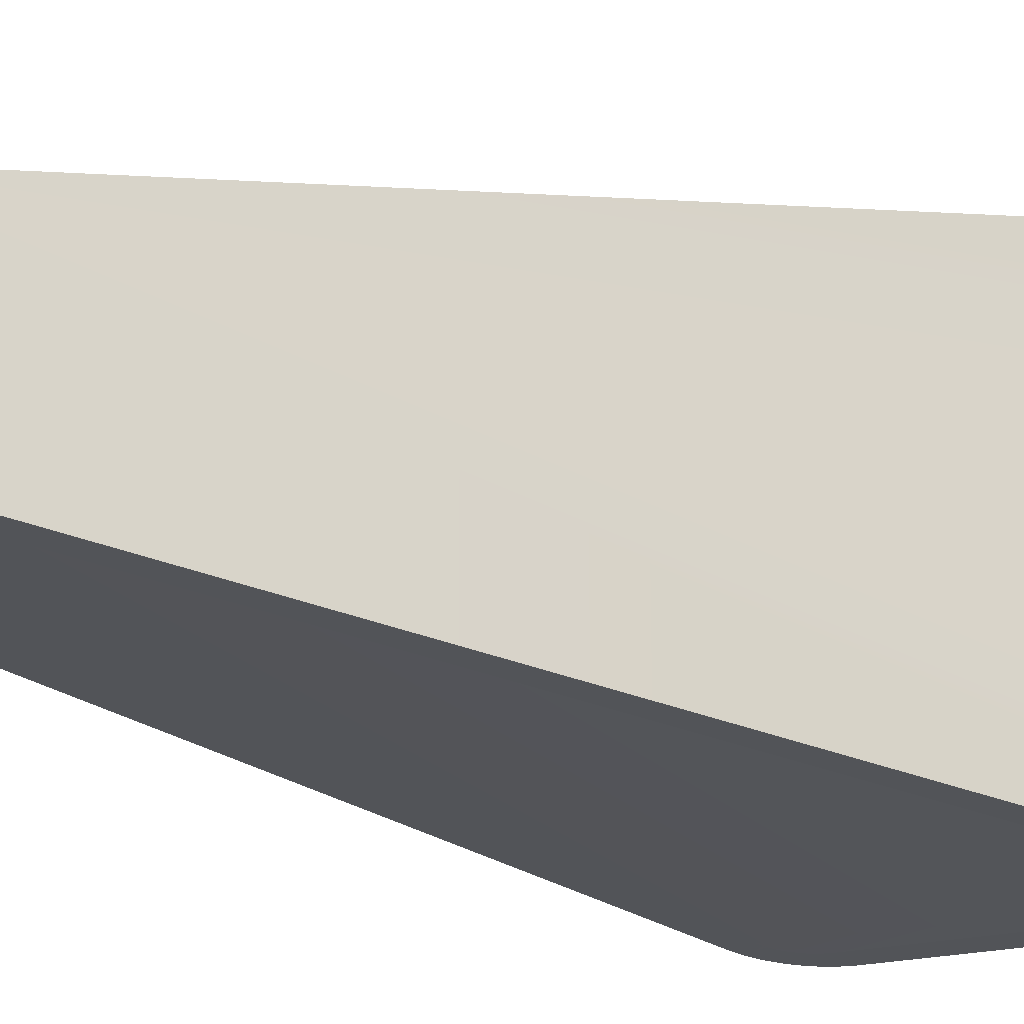
<metadata>
{"format":"obj","ext":"obj","renderer":"f3d","projection":"perspective","resolution":1024,"background":"white","views":[{"elev":-19.1,"azim":57.0,"up":"+Z"}]}
</metadata>
<code>
o stripes
v -0.4679 1.993 -0.549
v -0.4686 2.019 -0.5533
v 0.5248 2.356 -0.6054
v 0.1672 -0.1208 -0.2478
v 0.5248 2.372 -0.6082
v 0.4643 2.372 -0.6092
v 0.4963 2.377 -0.6101
v -0.3873 2.113 -0.5687
v 0.5162 2.376 -0.6098
v -0.1671 -0.1208 -0.2482
v -0.4522 2.064 -0.5607
v -0.4635 2.041 -0.557
v 0.5242 2.373 -0.6092
v 0.5244 2.373 -0.6088
v -0.414 2.101 -0.5668
v -0.4352 2.085 -0.5641
v -0.5079 1.989 -0.5484
v -0.5087 2.023 -0.5537
v 0.5648 2.353 -0.6051
v 0.2019 -0.1604 -0.2422
v 0.5648 2.379 -0.6094
v 0.4549 2.41 -0.6148
v 0.494 2.417 -0.6158
v -0.4017 2.15 -0.574
v 0.5249 2.415 -0.6155
v -0.2018 -0.1604 -0.2424
v -0.4861 2.086 -0.5638
v -0.5015 2.055 -0.5588
v 0.5461 2.407 -0.6141
v 0.5583 2.395 -0.6122
v -0.435 2.135 -0.5716
v -0.4634 2.113 -0.5681
v -0.4635 2.041 0.557
v -0.4686 2.019 0.5533
v -0.4679 1.993 0.549
v -0.3873 2.113 0.5687
v -0.414 2.101 0.5668
v 0.5162 2.376 0.6098
v 0.4963 2.377 0.6101
v 0.5248 2.372 0.6082
v 0.5244 2.373 0.6088
v -0.4352 2.085 0.5641
v -0.1671 -0.1208 0.2482
v 0.1672 -0.1208 0.2478
v 0.4643 2.372 0.6092
v 0.5248 2.356 0.6054
v 0.5242 2.373 0.6092
v -0.4522 2.064 0.5607
v -0.5015 2.055 0.5588
v -0.5087 2.023 0.5537
v -0.5079 1.989 0.5484
v -0.4017 2.15 0.574
v -0.435 2.135 0.5716
v 0.5249 2.415 0.6155
v 0.494 2.417 0.6158
v 0.5648 2.379 0.6094
v 0.5583 2.395 0.6122
v -0.4634 2.113 0.5681
v -0.2018 -0.1604 0.2424
v 0.2019 -0.1604 0.2422
v 0.4549 2.41 0.6148
v 0.5648 2.353 0.6051
v 0.5461 2.407 0.6141
v -0.4861 2.086 0.5638
v 0.593 2.268 0.3696
v 0.593 2.268 0.3735
v 0.5928 2.267 0.3772
v 0.5925 2.265 0.3807
v 0.5922 2.262 0.3837
v 0.5917 2.259 0.3862
v 0.5912 2.256 0.3881
v 0.5907 2.252 0.3892
v 0.5901 2.248 0.3896
v 0.5896 2.244 0.3892
v 0.589 2.241 0.3881
v 0.5885 2.237 0.3862
v 0.5881 2.234 0.3837
v 0.5877 2.232 0.3807
v 0.5875 2.23 0.3772
v 0.5873 2.229 0.3735
v 0.5873 2.228 0.3696
v 0.5873 2.228 -0.1171
v 0.5873 2.228 -0.3696
v 0.5873 2.229 -0.3735
v 0.5875 2.23 -0.3772
v 0.5877 2.232 -0.3807
v 0.5881 2.234 -0.3837
v 0.5885 2.237 -0.3862
v 0.589 2.241 -0.3881
v 0.5896 2.244 -0.3892
v 0.5901 2.248 -0.3896
v 0.5907 2.252 -0.3892
v 0.5912 2.256 -0.3881
v 0.5917 2.259 -0.3862
v 0.5922 2.262 -0.3837
v 0.5925 2.265 -0.3807
v 0.5928 2.267 -0.3772
v 0.593 2.268 -0.3735
v 0.593 2.268 -0.3696
v 0.593 2.268 -0.1171
v 0.5786 2.168 0.3196
v 0.5785 2.168 0.3235
v 0.5784 2.167 0.3272
v 0.5781 2.165 0.3307
v 0.5777 2.162 0.3337
v 0.5773 2.159 0.3362
v 0.5768 2.156 0.3381
v 0.5763 2.152 0.3392
v 0.5757 2.148 0.3396
v 0.5751 2.144 0.3392
v 0.5746 2.141 0.3381
v 0.5741 2.137 0.3362
v 0.5737 2.134 0.3337
v 0.5733 2.132 0.3307
v 0.573 2.13 0.3272
v 0.5729 2.129 0.3235
v 0.5728 2.128 0.3196
v 0.5728 2.128 -0.1472
v 0.5728 2.128 -0.3196
v 0.5729 2.129 -0.3235
v 0.573 2.13 -0.3272
v 0.5733 2.132 -0.3307
v 0.5737 2.134 -0.3337
v 0.5741 2.137 -0.3362
v 0.5746 2.141 -0.3381
v 0.5751 2.144 -0.3392
v 0.5757 2.148 -0.3396
v 0.5763 2.152 -0.3392
v 0.5768 2.156 -0.3381
v 0.5773 2.159 -0.3362
v 0.5777 2.162 -0.3337
v 0.5781 2.165 -0.3307
v 0.5784 2.167 -0.3272
v 0.5785 2.168 -0.3235
v 0.5786 2.168 -0.3196
v 0.5786 2.168 -0.1472
v 0.5641 2.068 0.2696
v 0.5641 2.068 0.2735
v 0.5639 2.067 0.2772
v 0.5637 2.065 0.2807
v 0.5633 2.062 0.2837
v 0.5629 2.059 0.2862
v 0.5624 2.056 0.2881
v 0.5618 2.052 0.2892
v 0.5613 2.048 0.2896
v 0.5607 2.044 0.2892
v 0.5602 2.041 0.2881
v 0.5597 2.037 0.2862
v 0.5592 2.034 0.2837
v 0.5589 2.032 0.2807
v 0.5586 2.03 0.2772
v 0.5584 2.029 0.2735
v 0.5584 2.028 0.2696
v 0.5584 2.028 -0.1806
v 0.5584 2.028 -0.2696
v 0.5584 2.029 -0.2735
v 0.5586 2.03 -0.2772
v 0.5589 2.032 -0.2807
v 0.5592 2.034 -0.2837
v 0.5597 2.037 -0.2862
v 0.5602 2.041 -0.2881
v 0.5607 2.044 -0.2892
v 0.5613 2.048 -0.2896
v 0.5618 2.052 -0.2892
v 0.5624 2.056 -0.2881
v 0.5629 2.059 -0.2862
v 0.5633 2.062 -0.2837
v 0.5637 2.065 -0.2807
v 0.5639 2.067 -0.2772
v 0.5641 2.068 -0.2735
v 0.5641 2.068 -0.2696
v 0.5641 2.068 -0.1806
f 2 17 18
f 4 19 20
f 5 19 3
f 7 22 23
f 8 22 6
f 9 23 25
f 10 17 1
f 12 27 11
f 14 29 30
f 13 25 29
f 2 28 12
f 15 24 8
f 11 32 16
f 15 32 31
f 14 21 5
f 10 20 26
f 34 49 50
f 34 51 35
f 37 52 53
f 38 55 39
f 41 56 57
f 37 58 42
f 43 60 44
f 36 61 52
f 40 62 56
f 39 61 45
f 47 54 38
f 41 63 47
f 48 58 64
f 43 51 59
f 33 64 49
f 44 62 46
f 116 117 114
f 151 153 149
f 94 96 99
f 2 1 17
f 4 3 19
f 5 21 19
f 7 6 22
f 8 24 22
f 9 7 23
f 10 26 17
f 12 28 27
f 14 13 29
f 13 9 25
f 2 18 28
f 15 31 24
f 11 27 32
f 15 16 32
f 14 30 21
f 10 4 20
f 34 33 49
f 34 50 51
f 37 36 52
f 38 54 55
f 41 40 56
f 37 53 58
f 43 59 60
f 36 45 61
f 40 46 62
f 39 55 61
f 47 63 54
f 41 57 63
f 48 42 58
f 43 35 51
f 33 48 64
f 44 60 62
f 118 119 135
f 119 120 122
f 119 127 135
f 120 121 122
f 122 123 119
f 123 124 119
f 124 125 119
f 125 126 119
f 126 127 119
f 127 128 135
f 128 129 135
f 129 130 135
f 130 131 135
f 131 132 135
f 132 133 134
f 134 135 132
f 135 136 118
f 136 101 118
f 101 102 104
f 118 101 117
f 102 103 104
f 104 105 101
f 105 106 101
f 106 107 101
f 107 108 101
f 108 109 101
f 109 110 117
f 101 109 117
f 110 111 117
f 111 112 117
f 112 113 117
f 113 114 117
f 114 115 116
f 153 154 172
f 154 155 172
f 172 155 171
f 155 156 157
f 157 158 159
f 159 160 155
f 160 161 155
f 161 162 155
f 162 163 155
f 163 164 171
f 164 165 171
f 165 166 171
f 166 167 171
f 167 168 169
f 169 170 171
f 172 137 153
f 137 138 141
f 137 145 153
f 169 171 167
f 155 163 171
f 157 159 155
f 151 152 153
f 149 150 151
f 147 148 153
f 148 149 153
f 145 146 153
f 146 147 153
f 143 144 137
f 144 145 137
f 141 142 137
f 142 143 137
f 139 140 141
f 138 139 141
f 65 66 67
f 67 68 69
f 69 70 65
f 70 71 65
f 71 72 65
f 72 73 65
f 73 74 81
f 74 75 81
f 75 76 81
f 76 77 81
f 77 78 79
f 79 80 81
f 82 83 100
f 83 84 86
f 100 83 99
f 79 81 77
f 81 82 65
f 67 69 65
f 100 65 82
f 98 99 96
f 99 91 92
f 96 97 98
f 94 95 96
f 92 93 99
f 93 94 99
f 90 91 83
f 83 91 99
f 88 89 83
f 89 90 83
f 86 87 83
f 87 88 83
f 84 85 86
f 65 73 81
o screen
v 0.1013 2.344 -0.513
v -0.1138 2.279 0.4746
v 0.4259 2.443 0.4746
v -0.113 2.279 -0.4866
v -0.1138 2.279 -0.4746
v -0.0981 2.284 -0.513
v -0.113 2.279 0.4866
v -0.0981 2.284 0.513
v -0.1107 2.28 0.4969
v -0.1073 2.281 0.505
v -0.1037 2.282 0.5102
v -0.101 2.283 0.5123
v 0.3792 2.429 0.513
v 0.4102 2.438 0.513
v 0.4227 2.442 0.4969
v 0.413 2.439 0.5123
v 0.4157 2.44 0.5102
v -0.1107 2.28 -0.4969
v -0.1037 2.282 -0.5102
v -0.1073 2.281 -0.505
v -0.101 2.283 -0.5123
v 0.413 2.439 -0.5123
v 0.4102 2.438 -0.513
v 0.4157 2.44 -0.5102
v 0.4259 2.443 -0.4746
v 0.4194 2.441 0.505
v 0.425 2.443 0.4866
v 0.425 2.443 -0.4866
v 0.4227 2.442 -0.4969
v 0.4194 2.441 -0.505
f 173 174 175
f 176 177 178
f 177 174 173
f 174 179 180
f 179 181 180
f 181 182 180
f 182 183 180
f 183 184 180
f 185 186 187
f 186 188 189
f 180 185 174
f 190 176 178
f 177 173 178
f 191 192 178
f 192 190 178
f 178 193 191
f 194 195 196
f 195 173 197
f 186 189 198
f 187 186 198
f 187 199 185
f 199 175 185
f 175 197 173
f 197 200 195
f 200 201 195
f 201 202 195
f 202 196 195
f 175 174 185
o base
v -0.5395 2.068 0.5606
v -0.5478 1.986 0.5478
v -0.416 2.187 0.5794
v -0.52 2.107 -0.5668
v -0.4915 2.142 -0.5722
v -0.416 2.187 -0.5794
v 0.6048 2.35 -0.6048
v 0.2366 -0.2 0.2366
v 0.2366 -0.2 -0.2366
v 0.6048 2.387 -0.6107
v 0.6048 2.35 0.6048
v 0.5923 2.418 -0.6155
v 0.6048 2.387 0.6107
v 0.568 2.441 -0.6191
v 0.5923 2.418 0.6155
v 0.5336 2.454 -0.6212
v 0.568 2.441 0.6191
v 0.4917 2.457 0.6216
v 0.5336 2.454 0.6212
v 0.4454 2.449 -0.6203
v 0.4917 2.457 -0.6216
v 0.4402 2.447 0.4752
v 0.4454 2.449 0.6203
v -0.416 2.187 0.5794
v -0.456 2.169 -0.5765
v -0.456 2.169 0.5765
v -0.4915 2.142 0.5722
v -0.4915 2.142 -0.5722
v -0.52 2.107 -0.5668
v -0.52 2.107 0.5668
v -0.5395 2.068 -0.5606
v -0.5395 2.068 0.5606
v -0.5488 2.027 -0.5542
v -0.5488 2.027 0.5542
v -0.5478 1.986 -0.5478
v -0.5478 1.986 0.5478
v -0.2366 -0.2 0.2366
v -0.2366 -0.2 -0.2366
v -0.1282 2.275 0.4752
v -0.1282 2.275 -0.4752
v -0.416 2.187 -0.5794
v -0.456 2.169 0.5765
v -0.4915 2.142 0.5722
v -0.52 2.107 0.5668
v -0.5488 2.027 0.5542
v -0.2366 -0.2 0.2366
v 0.2366 -0.2 0.2366
v 0.6048 2.35 0.6048
v 0.6048 2.387 0.6107
v 0.5336 2.454 0.6212
v 0.5923 2.418 0.6155
v 0.568 2.441 0.6191
v 0.4917 2.457 0.6216
v 0.4454 2.449 0.6203
v -0.456 2.169 -0.5765
v 0.4454 2.449 -0.6203
v 0.6048 2.35 -0.6048
v 0.4917 2.457 -0.6216
v 0.5336 2.454 -0.6212
v 0.568 2.441 -0.6191
v 0.6048 2.387 -0.6107
v 0.5923 2.418 -0.6155
v 0.2366 -0.2 -0.2366
v -0.5478 1.986 -0.5478
v -0.2366 -0.2 -0.2366
v -0.5488 2.027 -0.5542
v -0.5395 2.068 -0.5606
v 0.1013 2.344 -0.528
v 0.4118 2.438 -0.528
v 0.4192 2.441 -0.5262
v 0.4118 2.438 0.528
v 0.3792 2.429 0.528
v 0.4192 2.441 0.5262
v 0.426 2.443 -0.5209
v 0.4319 2.445 -0.5125
v 0.426 2.443 0.5209
v 0.4319 2.445 0.5125
v 0.4364 2.446 -0.5016
v 0.4393 2.447 -0.4889
v 0.4364 2.446 0.5016
v 0.4393 2.447 0.4889
v 0.4402 2.447 -0.4752
v -0.09975 2.283 0.528
v -0.09975 2.283 -0.528
v -0.1071 2.281 0.5262
v -0.114 2.279 0.5209
v -0.1071 2.281 -0.5262
v -0.114 2.279 -0.5209
v -0.1198 2.277 0.5125
v -0.1244 2.276 0.5016
v -0.1198 2.277 -0.5125
v -0.1244 2.276 -0.5016
v -0.1272 2.275 0.4889
v -0.1272 2.275 -0.4889
v -0.4679 1.993 -0.549
v -0.4686 2.019 -0.5533
v 0.5248 2.356 -0.6054
v 0.1672 -0.1208 -0.2478
v 0.5248 2.372 -0.6082
v 0.4643 2.372 -0.6092
v 0.4963 2.377 -0.6101
v -0.3873 2.113 -0.5687
v 0.5162 2.376 -0.6098
v -0.1671 -0.1208 -0.2482
v -0.4522 2.064 -0.5607
v -0.4635 2.041 -0.557
v 0.5242 2.373 -0.6092
v 0.5244 2.373 -0.6088
v -0.414 2.101 -0.5668
v -0.4352 2.085 -0.5641
v -0.5079 1.989 -0.5484
v -0.5087 2.023 -0.5537
v 0.5648 2.353 -0.6051
v 0.2019 -0.1604 -0.2422
v 0.5648 2.379 -0.6094
v 0.4549 2.41 -0.6148
v 0.494 2.417 -0.6158
v -0.4017 2.15 -0.574
v 0.5249 2.415 -0.6155
v -0.2018 -0.1604 -0.2424
v -0.4861 2.086 -0.5638
v -0.5015 2.055 -0.5588
v 0.5461 2.407 -0.6141
v 0.5583 2.395 -0.6122
v -0.435 2.135 -0.5716
v -0.4634 2.113 -0.5681
v -0.4635 2.041 0.557
v -0.4686 2.019 0.5533
v -0.4679 1.993 0.549
v -0.3873 2.113 0.5687
v -0.414 2.101 0.5668
v 0.5162 2.376 0.6098
v 0.4963 2.377 0.6101
v 0.5248 2.372 0.6082
v 0.5244 2.373 0.6088
v -0.4352 2.085 0.5641
v -0.1671 -0.1208 0.2482
v 0.1672 -0.1208 0.2478
v 0.4643 2.372 0.6092
v 0.5248 2.356 0.6054
v 0.5242 2.373 0.6092
v -0.4522 2.064 0.5607
v -0.5015 2.055 0.5588
v -0.5087 2.023 0.5537
v -0.5079 1.989 0.5484
v -0.4017 2.15 0.574
v -0.435 2.135 0.5716
v 0.5249 2.415 0.6155
v 0.494 2.417 0.6158
v 0.5648 2.379 0.6094
v 0.5583 2.395 0.6122
v -0.4634 2.113 0.5681
v -0.2018 -0.1604 0.2424
v 0.2019 -0.1604 0.2422
v 0.4549 2.41 0.6148
v 0.5648 2.353 0.6051
v 0.5461 2.407 0.6141
v -0.4861 2.086 0.5638
v 0.593 2.268 0.3696
v 0.593 2.268 0.3735
v 0.5928 2.267 0.3772
v 0.5925 2.265 0.3807
v 0.5922 2.262 0.3837
v 0.5917 2.259 0.3862
v 0.5912 2.256 0.3881
v 0.5907 2.252 0.3892
v 0.5901 2.248 0.3896
v 0.5896 2.244 0.3892
v 0.589 2.241 0.3881
v 0.5885 2.237 0.3862
v 0.5881 2.234 0.3837
v 0.5877 2.232 0.3807
v 0.5875 2.23 0.3772
v 0.5873 2.229 0.3735
v 0.5873 2.228 0.3696
v 0.5873 2.228 -0.1171
v 0.5873 2.228 -0.3696
v 0.5873 2.229 -0.3735
v 0.5875 2.23 -0.3772
v 0.5877 2.232 -0.3807
v 0.5881 2.234 -0.3837
v 0.5885 2.237 -0.3862
v 0.589 2.241 -0.3881
v 0.5896 2.244 -0.3892
v 0.5901 2.248 -0.3896
v 0.5907 2.252 -0.3892
v 0.5912 2.256 -0.3881
v 0.5917 2.259 -0.3862
v 0.5922 2.262 -0.3837
v 0.5925 2.265 -0.3807
v 0.5928 2.267 -0.3772
v 0.593 2.268 -0.3735
v 0.593 2.268 -0.3696
v 0.593 2.268 -0.1171
v 0.5786 2.168 0.3196
v 0.5785 2.168 0.3235
v 0.5784 2.167 0.3272
v 0.5781 2.165 0.3307
v 0.5777 2.162 0.3337
v 0.5773 2.159 0.3362
v 0.5768 2.156 0.3381
v 0.5763 2.152 0.3392
v 0.5757 2.148 0.3396
v 0.5751 2.144 0.3392
v 0.5746 2.141 0.3381
v 0.5741 2.137 0.3362
v 0.5737 2.134 0.3337
v 0.5733 2.132 0.3307
v 0.573 2.13 0.3272
v 0.5729 2.129 0.3235
v 0.5728 2.128 0.3196
v 0.5728 2.128 -0.1472
v 0.5728 2.128 -0.3196
v 0.5729 2.129 -0.3235
v 0.573 2.13 -0.3272
v 0.5733 2.132 -0.3307
v 0.5737 2.134 -0.3337
v 0.5741 2.137 -0.3362
v 0.5746 2.141 -0.3381
v 0.5751 2.144 -0.3392
v 0.5757 2.148 -0.3396
v 0.5763 2.152 -0.3392
v 0.5768 2.156 -0.3381
v 0.5773 2.159 -0.3362
v 0.5777 2.162 -0.3337
v 0.5781 2.165 -0.3307
v 0.5784 2.167 -0.3272
v 0.5785 2.168 -0.3235
v 0.5786 2.168 -0.3196
v 0.5786 2.168 -0.1472
v 0.5641 2.068 0.2696
v 0.5641 2.068 0.2735
v 0.5639 2.067 0.2772
v 0.5637 2.065 0.2807
v 0.5633 2.062 0.2837
v 0.5629 2.059 0.2862
v 0.5624 2.056 0.2881
v 0.5618 2.052 0.2892
v 0.5613 2.048 0.2896
v 0.5607 2.044 0.2892
v 0.5602 2.041 0.2881
v 0.5597 2.037 0.2862
v 0.5592 2.034 0.2837
v 0.5589 2.032 0.2807
v 0.5586 2.03 0.2772
v 0.5584 2.029 0.2735
v 0.5584 2.028 0.2696
v 0.5584 2.028 -0.1806
v 0.5584 2.028 -0.2696
v 0.5584 2.029 -0.2735
v 0.5586 2.03 -0.2772
v 0.5589 2.032 -0.2807
v 0.5592 2.034 -0.2837
v 0.5597 2.037 -0.2862
v 0.5602 2.041 -0.2881
v 0.5607 2.044 -0.2892
v 0.5613 2.048 -0.2896
v 0.5618 2.052 -0.2892
v 0.5624 2.056 -0.2881
v 0.5629 2.059 -0.2862
v 0.5633 2.062 -0.2837
v 0.5637 2.065 -0.2807
v 0.5639 2.067 -0.2772
v 0.5641 2.068 -0.2735
v 0.5641 2.068 -0.2696
v 0.5641 2.068 -0.1806
f 209 210 211
f 212 213 209
f 214 215 212
f 216 217 214
f 218 219 216
f 218 220 221
f 222 220 223
f 222 224 225
f 226 227 228
f 229 227 230
f 229 231 232
f 232 233 234
f 234 235 236
f 236 237 238
f 239 237 240
f 241 242 243
f 209 388 387
f 212 215 213
f 214 217 215
f 216 219 217
f 218 221 219
f 218 223 220
f 222 225 220
f 222 270 271
f 222 271 272
f 273 274 225
f 275 273 225
f 222 272 276
f 222 276 277
f 278 275 225
f 279 278 225
f 222 277 280
f 222 280 281
f 282 279 225
f 283 282 225
f 222 281 284
f 224 283 225
f 222 284 224
f 226 243 227
f 229 228 227
f 229 230 231
f 232 231 233
f 234 233 235
f 236 235 237
f 239 238 237
f 226 225 285
f 225 274 285
f 270 222 286
f 222 243 286
f 226 285 287
f 226 287 288
f 289 286 243
f 290 289 243
f 226 288 291
f 226 291 292
f 293 290 243
f 294 293 243
f 243 226 241
f 226 292 295
f 226 295 241
f 296 294 243
f 242 296 243
f 297 302 299
f 314 266 268
f 316 259 265
f 317 259 315
f 319 258 260
f 320 258 318
f 321 260 261
f 322 266 313
f 324 206 323
f 326 262 264
f 325 261 262
f 314 269 324
f 327 208 320
f 323 207 328
f 327 207 257
f 326 263 317
f 322 265 267
f 342 341 331
f 346 203 247
f 346 204 347
f 349 205 244
f 350 255 351
f 353 251 253
f 349 245 354
f 355 249 356
f 348 256 205
f 352 250 251
f 351 256 357
f 359 252 350
f 353 254 359
f 360 245 246
f 355 204 248
f 345 246 203
f 356 250 358
f 379 424 423
f 459 458 415
f 371 370 213
f 209 213 396
f 213 361 396
f 396 395 209
f 380 379 210
f 381 380 210
f 209 395 394
f 381 210 382
f 210 209 382
f 209 394 393
f 209 393 392
f 383 382 209
f 384 383 209
f 209 392 391
f 209 391 390
f 385 384 209
f 386 385 209
f 209 390 389
f 209 389 388
f 387 386 209
f 303 305 299
f 305 309 301
f 309 310 301
f 301 299 305
f 299 300 297
f 300 306 297
f 297 298 308
f 308 307 297
f 307 312 297
f 312 311 297
f 311 304 297
f 304 302 297
f 302 303 299
f 314 313 266
f 316 315 259
f 317 263 259
f 319 318 258
f 320 208 258
f 321 319 260
f 322 267 266
f 324 269 206
f 326 325 262
f 325 321 261
f 314 268 269
f 327 257 208
f 323 206 207
f 327 328 207
f 326 264 263
f 322 316 265
f 340 342 331
f 342 336 334
f 341 342 335
f 336 337 343
f 343 334 336
f 334 335 342
f 341 332 331
f 332 333 331
f 333 338 331
f 338 344 331
f 344 329 331
f 329 330 331
f 331 339 340
f 346 345 203
f 346 247 204
f 349 348 205
f 350 252 255
f 353 352 251
f 349 244 245
f 355 248 249
f 348 357 256
f 352 358 250
f 351 255 256
f 359 254 252
f 353 253 254
f 360 354 245
f 355 347 204
f 345 360 246
f 356 249 250
f 378 377 397
f 397 432 378
f 432 431 378
f 416 415 210
f 417 416 210
f 379 378 431
f 379 431 430
f 418 417 210
f 419 418 210
f 379 430 429
f 379 429 428
f 420 419 210
f 421 420 210
f 379 428 427
f 379 427 426
f 421 210 379
f 422 421 379
f 379 426 425
f 379 425 424
f 423 422 379
f 415 414 467
f 414 413 433
f 467 414 468
f 433 468 414
f 451 450 210
f 452 451 210
f 415 467 466
f 453 452 210
f 454 453 210
f 415 466 465
f 415 465 464
f 455 454 210
f 456 455 210
f 415 464 463
f 415 463 462
f 457 456 210
f 458 457 415
f 457 210 415
f 415 462 461
f 415 461 460
f 415 460 459
f 434 433 413
f 434 413 435
f 413 412 438
f 435 413 436
f 436 413 437
f 412 411 439
f 437 413 438
f 411 410 440
f 438 412 439
f 410 409 441
f 439 411 440
f 409 408 442
f 440 410 441
f 441 409 442
f 408 407 213
f 442 408 443
f 443 408 213
f 398 397 377
f 398 377 399
f 377 376 402
f 399 377 400
f 400 377 401
f 376 375 403
f 401 377 402
f 375 374 404
f 402 376 403
f 374 373 405
f 403 375 404
f 373 372 406
f 404 374 405
f 405 373 406
f 372 371 213
f 406 372 213
f 407 406 213
f 210 450 449
f 362 361 213
f 363 362 213
f 210 449 448
f 210 448 447
f 364 363 213
f 365 364 213
f 210 447 446
f 210 446 445
f 366 365 213
f 367 366 213
f 213 210 444
f 210 445 444
f 368 367 213
f 369 368 213
f 213 444 443
f 370 369 213
o border
v -0.113 2.279 -0.4866
v -0.1282 2.275 -0.4752
v -0.1138 2.279 -0.4746
v -0.1073 2.281 -0.505
v -0.1244 2.276 -0.5016
v -0.1107 2.28 -0.4969
v -0.1282 2.275 0.4752
v -0.1138 2.279 0.4746
v 0.4259 2.443 0.4746
v 0.4402 2.447 -0.4752
v 0.4259 2.443 -0.4746
v 0.4227 2.442 -0.4969
v 0.4393 2.447 -0.4889
v 0.4364 2.446 -0.5016
v 0.4157 2.44 -0.5102
v 0.4319 2.445 -0.5125
v 0.426 2.443 -0.5209
v -0.101 2.283 -0.5123
v -0.09975 2.283 -0.528
v -0.1071 2.281 -0.5262
v 0.425 2.443 0.4866
v 0.4402 2.447 0.4752
v 0.4157 2.44 0.5102
v 0.4319 2.445 0.5125
v 0.4194 2.441 0.505
v -0.1272 2.275 -0.4889
v -0.1073 2.281 0.505
v -0.1244 2.276 0.5016
v -0.1198 2.277 0.5125
v -0.1037 2.282 0.5102
v -0.114 2.279 0.5209
v 0.425 2.443 -0.4866
v -0.0981 2.284 -0.513
v 0.1013 2.344 -0.528
v 0.413 2.439 0.5123
v 0.4118 2.438 0.528
v 0.4192 2.441 0.5262
v -0.101 2.283 0.5123
v -0.09975 2.283 0.528
v -0.0981 2.284 0.513
v 0.4194 2.441 -0.505
v 0.4102 2.438 -0.513
v 0.1013 2.344 -0.513
v 0.426 2.443 0.5209
v -0.113 2.279 0.4866
v -0.1272 2.275 0.4889
v -0.1037 2.282 -0.5102
v -0.1198 2.277 -0.5125
v -0.1107 2.28 0.4969
v 0.3792 2.429 0.528
v 0.3792 2.429 0.513
v 0.4364 2.446 0.5016
v 0.4227 2.442 0.4969
v 0.4393 2.447 0.4889
v 0.413 2.439 -0.5123
v 0.4192 2.441 -0.5262
v -0.114 2.279 -0.5209
v -0.1071 2.281 0.5262
v 0.4102 2.438 0.513
v 0.4118 2.438 -0.528
f 469 470 471
f 472 473 474
f 471 475 476
f 477 478 479
f 480 481 482
f 483 484 485
f 486 487 488
f 489 490 477
f 491 492 493
f 474 494 469
f 495 496 497
f 498 497 499
f 500 478 481
f 501 502 487
f 503 504 505
f 506 507 508
f 509 482 484
f 510 502 511
f 503 512 491
f 513 475 514
f 515 516 472
f 517 514 496
f 508 518 519
f 493 520 521
f 521 522 489
f 523 485 524
f 486 525 515
f 506 499 526
f 527 518 504
f 523 528 510
f 469 494 470
f 472 516 473
f 471 470 475
f 477 490 478
f 480 500 481
f 483 509 484
f 486 501 487
f 489 522 490
f 491 512 492
f 474 473 494
f 495 517 496
f 498 495 497
f 500 479 478
f 501 511 502
f 503 527 504
f 506 526 507
f 509 480 482
f 510 528 502
f 503 505 512
f 513 476 475
f 515 525 516
f 517 513 514
f 508 507 518
f 493 492 520
f 521 520 522
f 523 483 485
f 486 488 525
f 506 498 499
f 527 519 518
f 523 524 528

</code>
